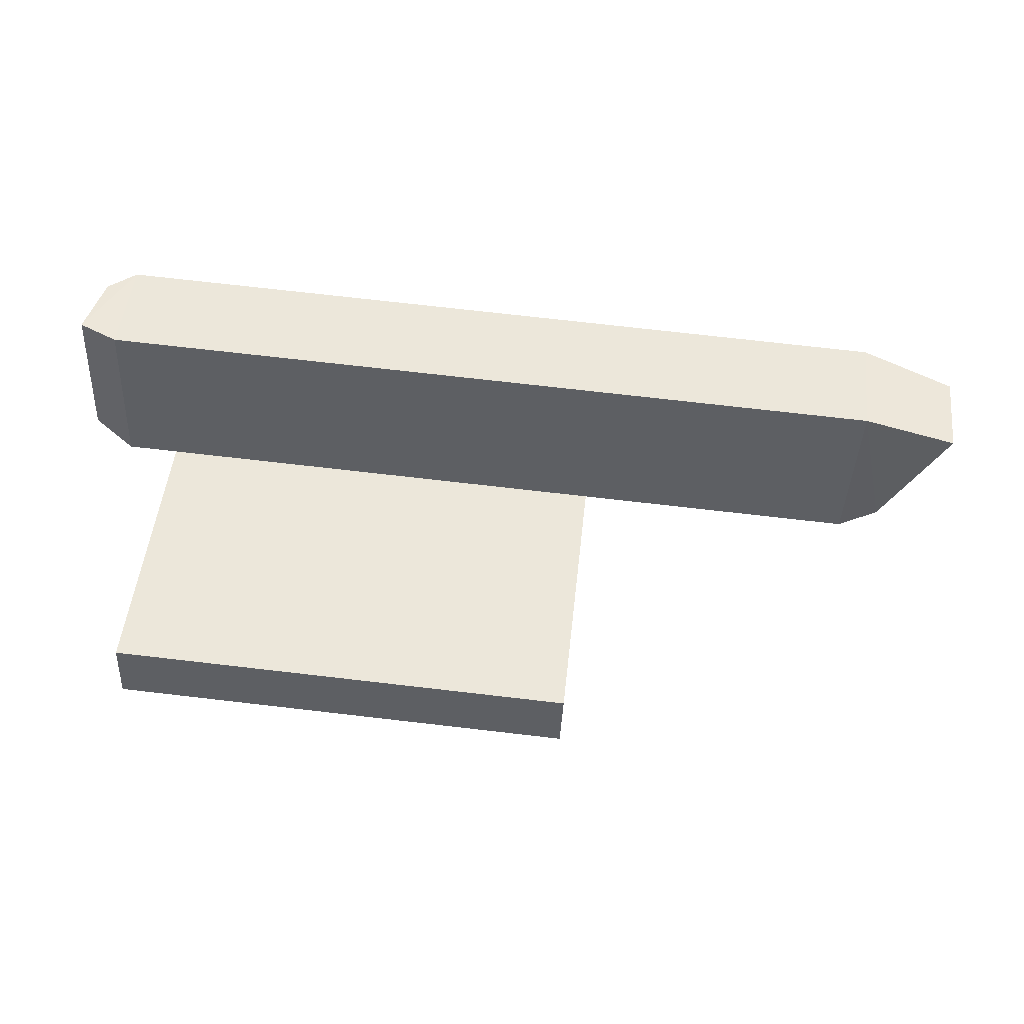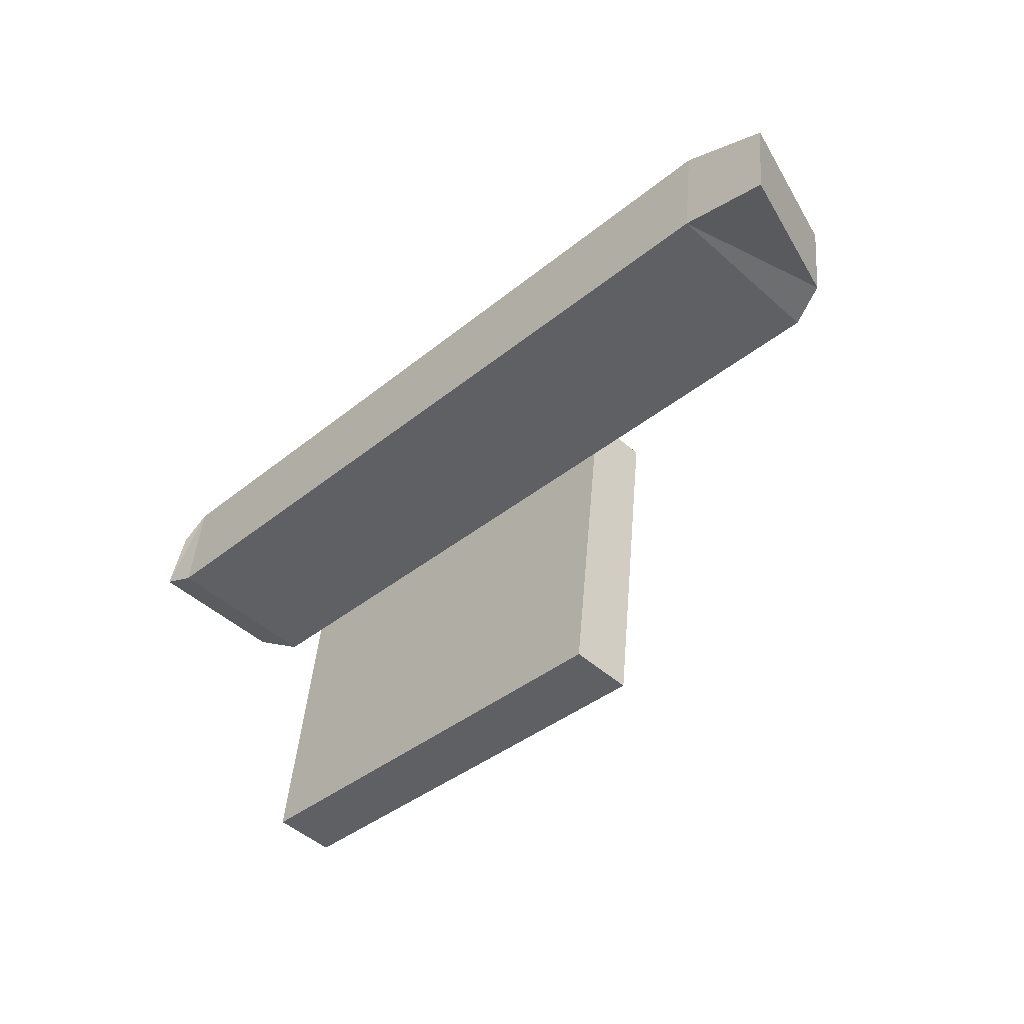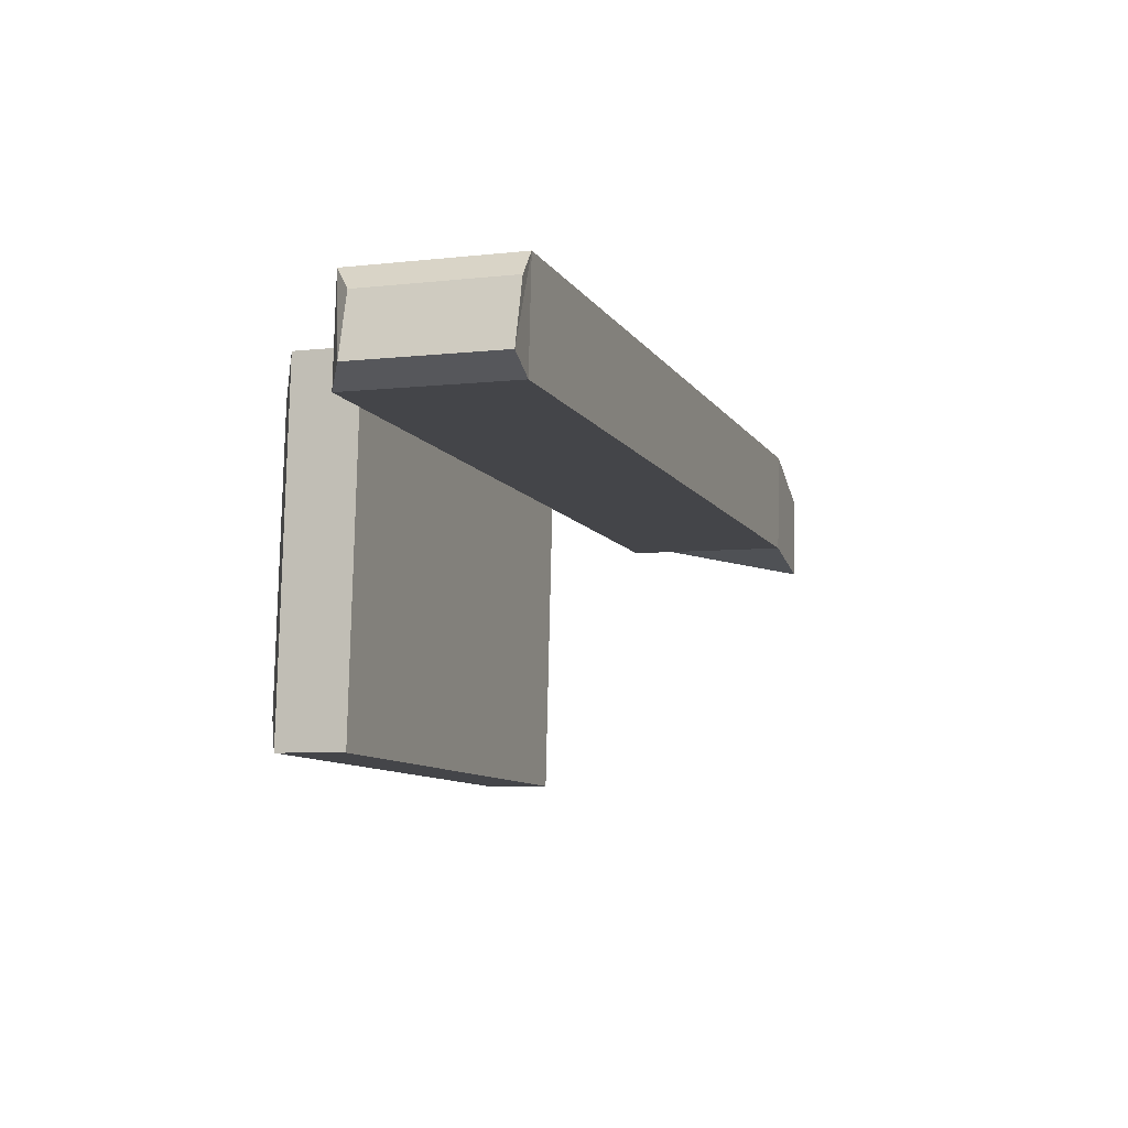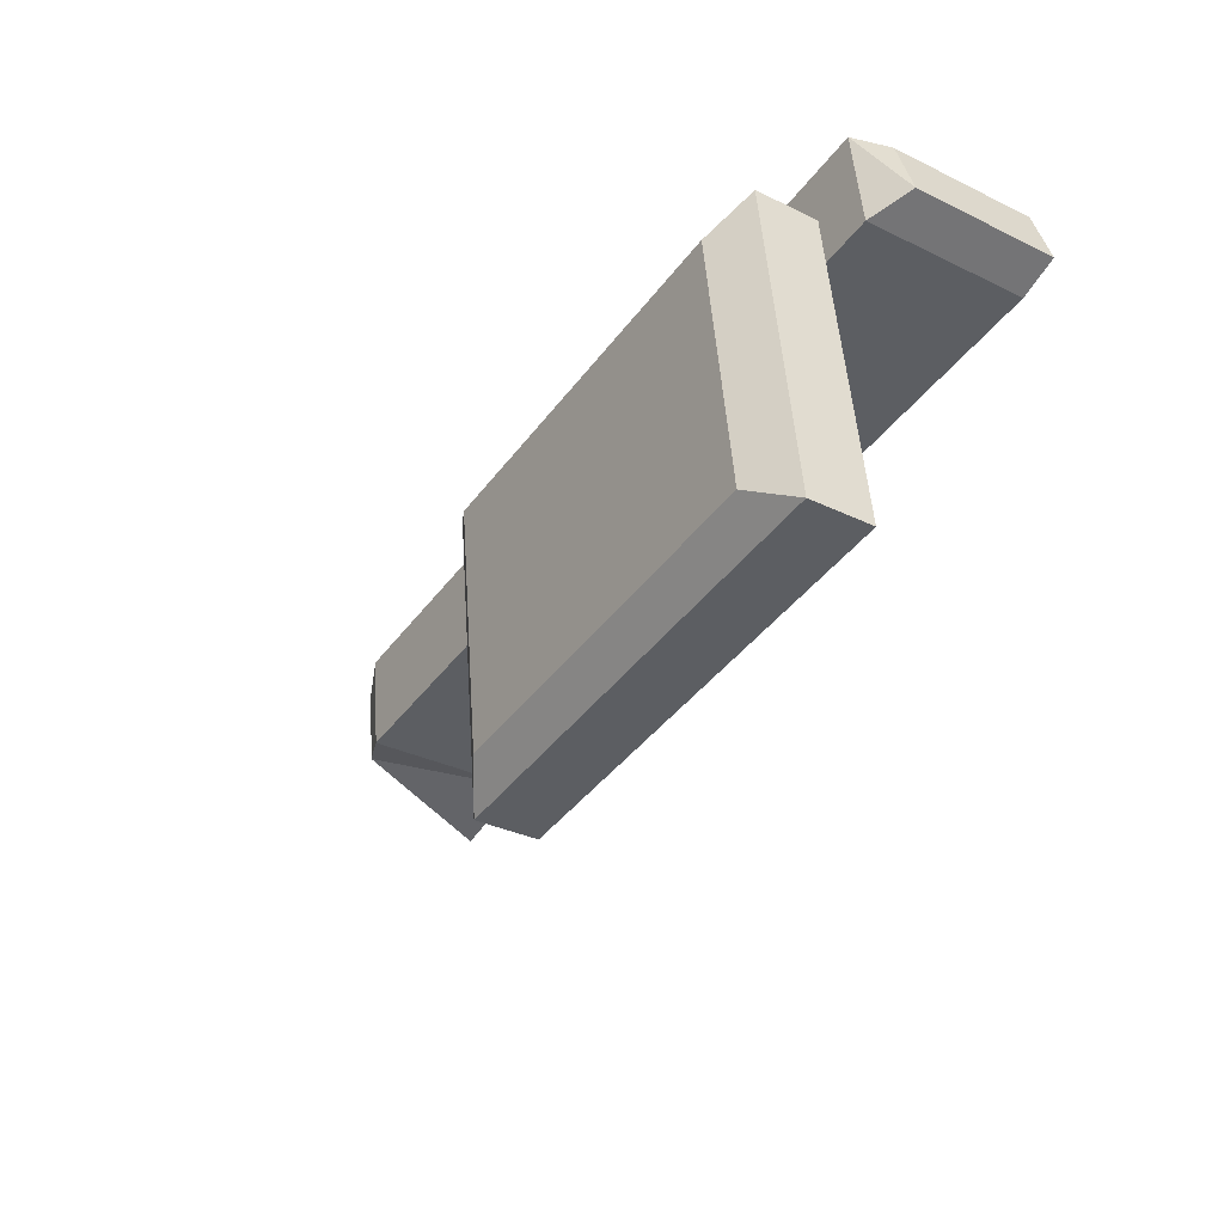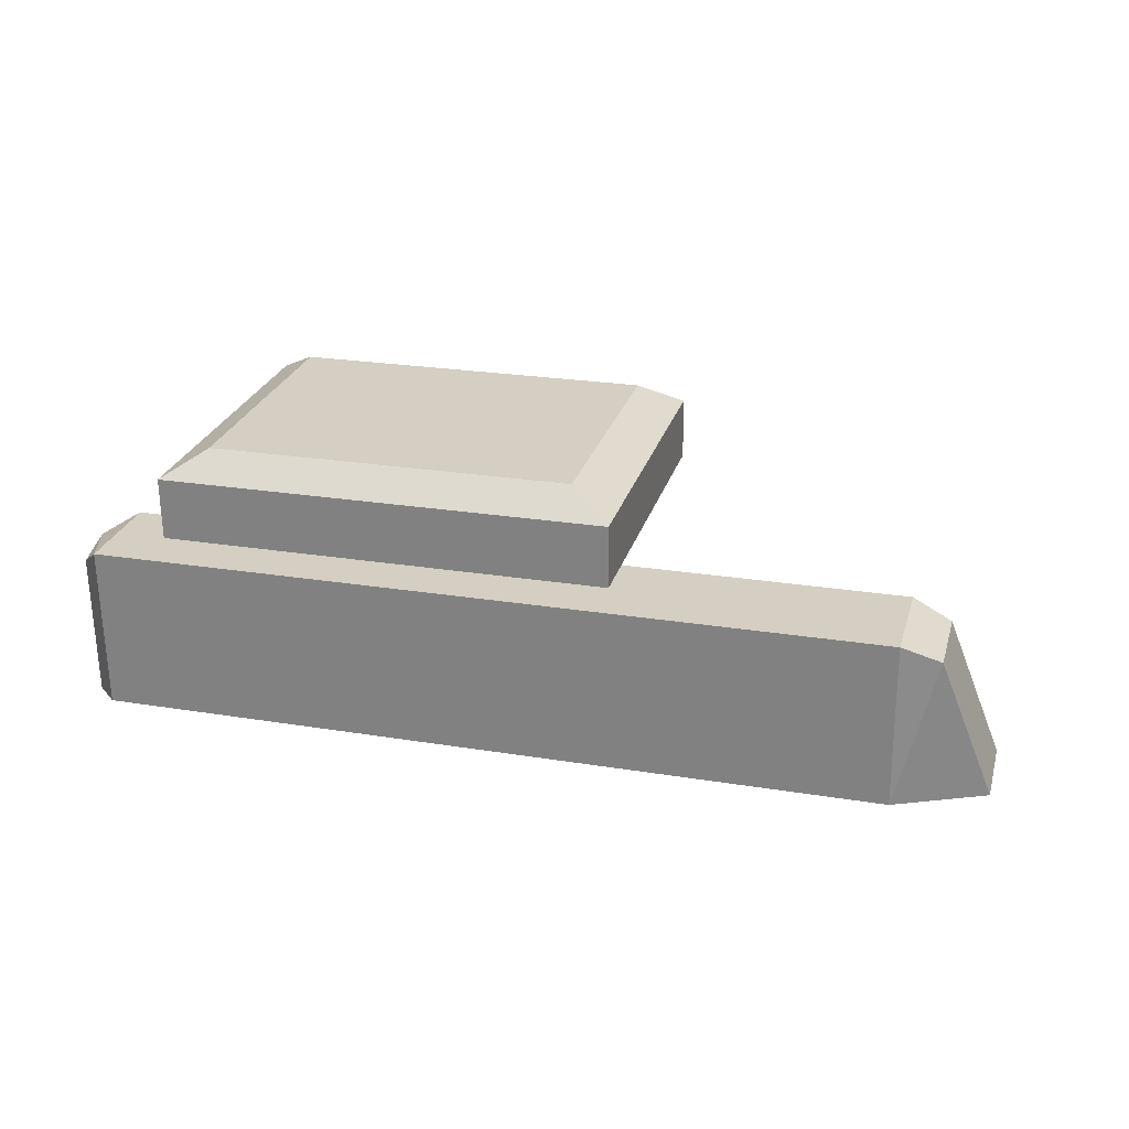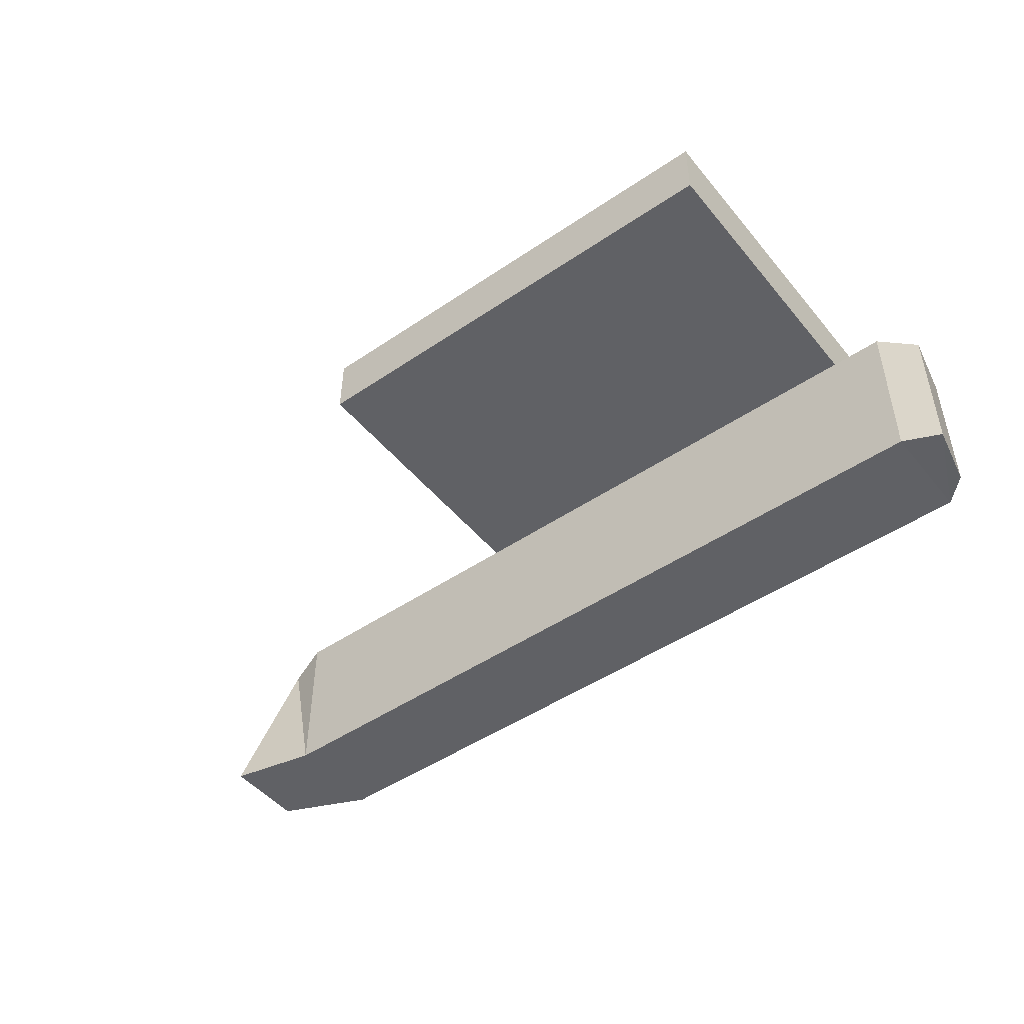
<metadata>
{"format":"obj","ext":"obj","renderer":"f3d","projection":"perspective","resolution":1024,"background":"white","views":[{"elev":-39.8,"azim":-1.7,"up":"+Z"},{"elev":-47.4,"azim":46.2,"up":"+Z"},{"elev":-3.1,"azim":-69.4,"up":"+Z"},{"elev":-34.4,"azim":-122.8,"up":"+Z"},{"elev":27.1,"azim":21.3,"up":"+Y"},{"elev":-49.2,"azim":-136.6,"up":"+Y"}]}
</metadata>
<code>
v 0.07786 -0.6941 -2.403
v 0.06619 -0.6959 -2.514
v 0.1213 -0.695 -2.52
v 0.133 -0.6933 -2.409
v 0.9288 -0.5184 -2.507
v 0.8882 -0.5017 -2.492
v 0.8912 -0.6819 -2.49
v 0.1213 -0.695 -2.52
v 0.8795 -0.6836 -2.6
v 0.8912 -0.6819 -2.49
v 0.133 -0.6933 -2.409
v 0.8882 -0.5017 -2.492
v 0.8766 -0.5034 -2.603
v 0.1184 -0.5148 -2.522
v 0.13 -0.5131 -2.412
v 0.8912 -0.6819 -2.49
v 0.8882 -0.5017 -2.492
v 0.13 -0.5131 -2.412
v 0.133 -0.6933 -2.409
v 0.1184 -0.5148 -2.522
v 0.8766 -0.5034 -2.603
v 0.8795 -0.6836 -2.6
v 0.1213 -0.695 -2.52
v 0.06619 -0.6959 -2.514
v 0.06321 -0.5157 -2.516
v 0.1184 -0.5148 -2.522
v 0.1213 -0.695 -2.52
v 0.06321 -0.5157 -2.516
v 0.07489 -0.5139 -2.406
v 0.13 -0.5131 -2.412
v 0.1184 -0.5148 -2.522
v 0.07489 -0.5139 -2.406
v 0.07786 -0.6941 -2.403
v 0.133 -0.6933 -2.409
v 0.13 -0.5131 -2.412
v 0.0365 -0.6947 -2.399
v 0.02483 -0.6965 -2.509
v 0.06619 -0.6959 -2.514
v 0.07786 -0.6941 -2.403
v 0.02483 -0.6965 -2.509
v 0.02186 -0.5163 -2.512
v 0.06321 -0.5157 -2.516
v 0.06619 -0.6959 -2.514
v 0.02186 -0.5163 -2.512
v 0.03353 -0.5145 -2.402
v 0.07489 -0.5139 -2.406
v 0.06321 -0.5157 -2.516
v 0.03353 -0.5145 -2.402
v 0.0365 -0.6947 -2.399
v 0.07786 -0.6941 -2.403
v 0.07489 -0.5139 -2.406
v -0.01489 -0.7002 -2.49
v 0.02483 -0.6965 -2.509
v 0.0365 -0.6947 -2.399
v -0.01489 -0.7002 -2.49
v -0.01752 -0.5411 -2.492
v 0.02186 -0.5163 -2.512
v 0.02483 -0.6965 -2.509
v -0.01752 -0.5411 -2.492
v 0.03353 -0.5145 -2.402
v 0.02186 -0.5163 -2.512
v 0.00332 -0.5398 -2.427
v 0.005945 -0.6989 -2.425
v 0.0365 -0.6947 -2.399
v 0.03353 -0.5145 -2.402
v 0.00332 -0.5398 -2.427
v -0.01752 -0.5411 -2.492
v -0.01489 -0.7002 -2.49
v 0.005945 -0.6989 -2.425
v 0.9288 -0.5184 -2.507
v 0.9193 -0.5198 -2.596
v 0.8766 -0.5034 -2.603
v 0.8882 -0.5017 -2.492
v 0.9193 -0.5198 -2.596
v 0.8795 -0.6836 -2.6
v 0.8766 -0.5034 -2.603
v 0.9742 -0.6792 -2.627
v 0.9836 -0.6778 -2.538
v 0.8912 -0.6819 -2.49
v 0.8795 -0.6836 -2.6
v 0.9742 -0.6792 -2.627
v 0.9193 -0.5198 -2.596
v 0.9288 -0.5184 -2.507
v 0.9836 -0.6778 -2.538
v 0.0365 -0.6947 -2.399
v 0.005945 -0.6989 -2.425
v -0.01489 -0.7002 -2.49
v -0.01752 -0.5411 -2.492
v 0.00332 -0.5398 -2.427
v 0.03353 -0.5145 -2.402
v 0.8912 -0.6819 -2.49
v 0.9836 -0.6778 -2.538
v 0.9288 -0.5184 -2.507
v 0.9193 -0.5198 -2.596
v 0.9742 -0.6792 -2.627
v 0.8795 -0.6836 -2.6
v 0.08169 -0.4453 -2.464
v 0.04375 -0.4509 -2.822
v 0.04489 -0.5202 -2.821
v 0.08284 -0.5146 -2.463
v 0.5412 -0.5128 -2.874
v 0.54 -0.4435 -2.875
v 0.578 -0.4378 -2.516
v 0.5791 -0.5071 -2.515
v 0.04489 -0.5202 -2.821
v 0.5412 -0.5128 -2.874
v 0.5791 -0.5071 -2.515
v 0.08284 -0.5146 -2.463
v 0.1248 -0.4174 -2.503
v 0.09405 -0.4219 -2.793
v 0.04375 -0.4509 -2.822
v 0.08169 -0.4453 -2.464
v 0.5791 -0.5071 -2.515
v 0.578 -0.4378 -2.516
v 0.08169 -0.4453 -2.464
v 0.08284 -0.5146 -2.463
v 0.04375 -0.4509 -2.822
v 0.54 -0.4435 -2.875
v 0.5412 -0.5128 -2.874
v 0.04489 -0.5202 -2.821
v 0.09405 -0.4219 -2.793
v 0.496 -0.4159 -2.836
v 0.54 -0.4435 -2.875
v 0.04375 -0.4509 -2.822
v 0.496 -0.4159 -2.836
v 0.5268 -0.4113 -2.546
v 0.578 -0.4378 -2.516
v 0.54 -0.4435 -2.875
v 0.5268 -0.4113 -2.546
v 0.1248 -0.4174 -2.503
v 0.08169 -0.4453 -2.464
v 0.578 -0.4378 -2.516
v 0.5268 -0.4113 -2.546
v 0.496 -0.4159 -2.836
v 0.09405 -0.4219 -2.793
v 0.1248 -0.4174 -2.503
f 1 2 3
f 1 3 4
f 5 6 7
f 8 9 10
f 8 10 11
f 12 13 14
f 12 14 15
f 16 17 18
f 16 18 19
f 20 21 22
f 20 22 23
f 24 25 26
f 24 26 27
f 28 29 30
f 28 30 31
f 32 33 34
f 32 34 35
f 36 37 38
f 36 38 39
f 40 41 42
f 40 42 43
f 44 45 46
f 44 46 47
f 48 49 50
f 48 50 51
f 52 53 54
f 55 56 57
f 55 57 58
f 59 60 61
f 62 63 64
f 62 64 65
f 66 67 68
f 66 68 69
f 70 71 72
f 70 72 73
f 74 75 76
f 77 78 79
f 77 79 80
f 81 82 83
f 81 83 84
f 85 86 87
f 88 89 90
f 91 92 93
f 94 95 96
f 97 98 99
f 97 99 100
f 101 102 103
f 101 103 104
f 105 106 107
f 105 107 108
f 109 110 111
f 109 111 112
f 113 114 115
f 113 115 116
f 117 118 119
f 117 119 120
f 121 122 123
f 121 123 124
f 125 126 127
f 125 127 128
f 129 130 131
f 129 131 132
f 133 134 135
f 133 135 136

</code>
